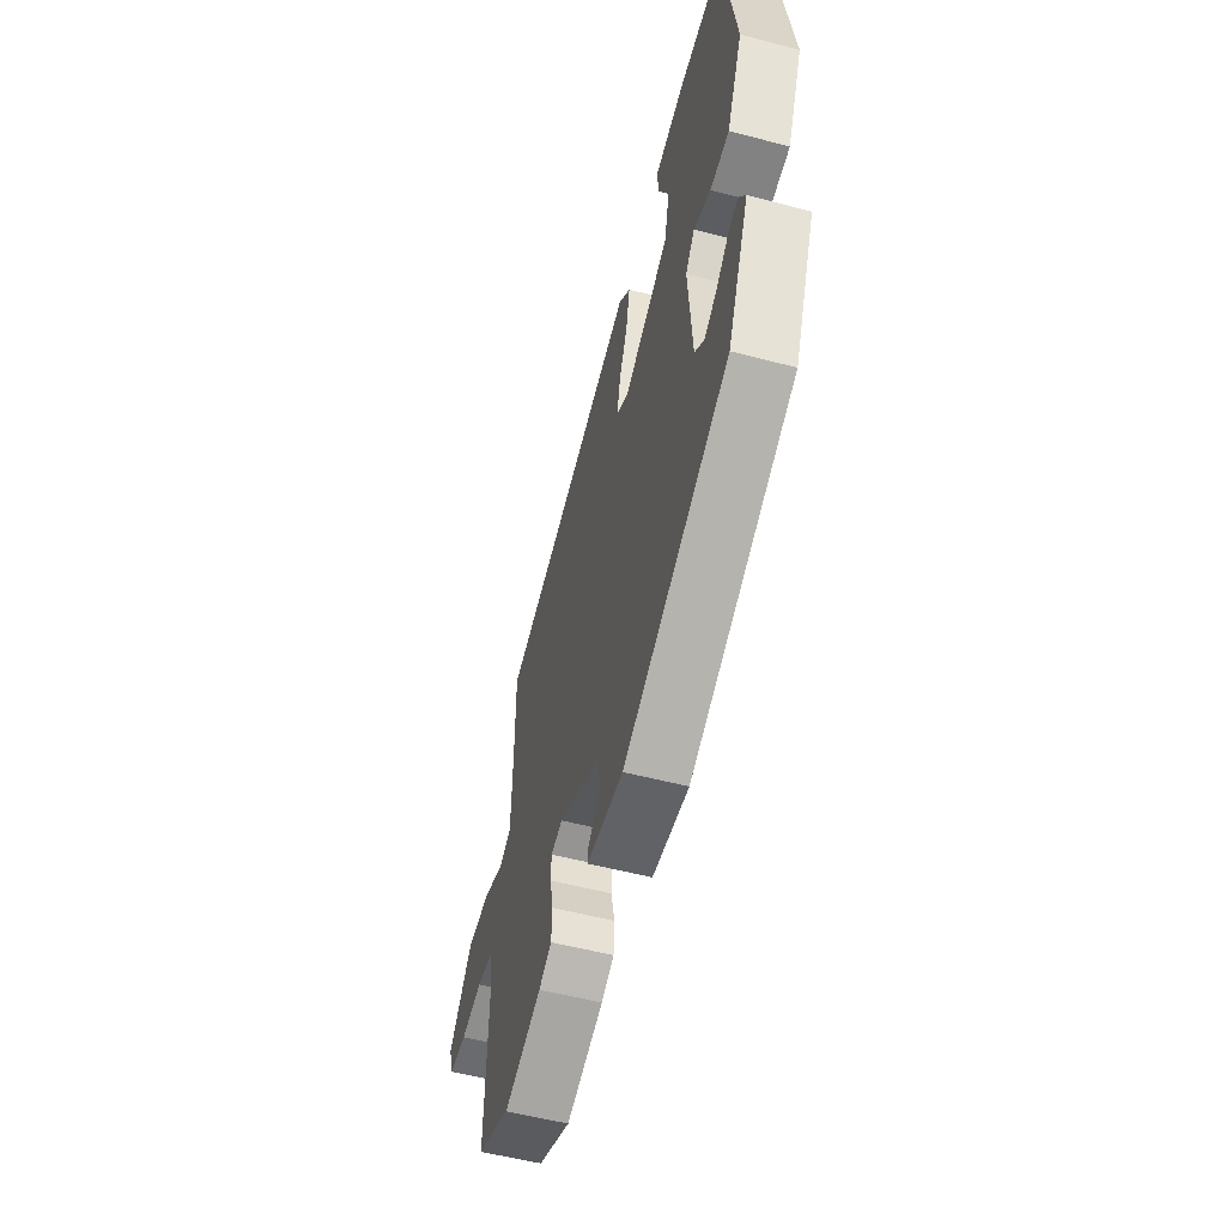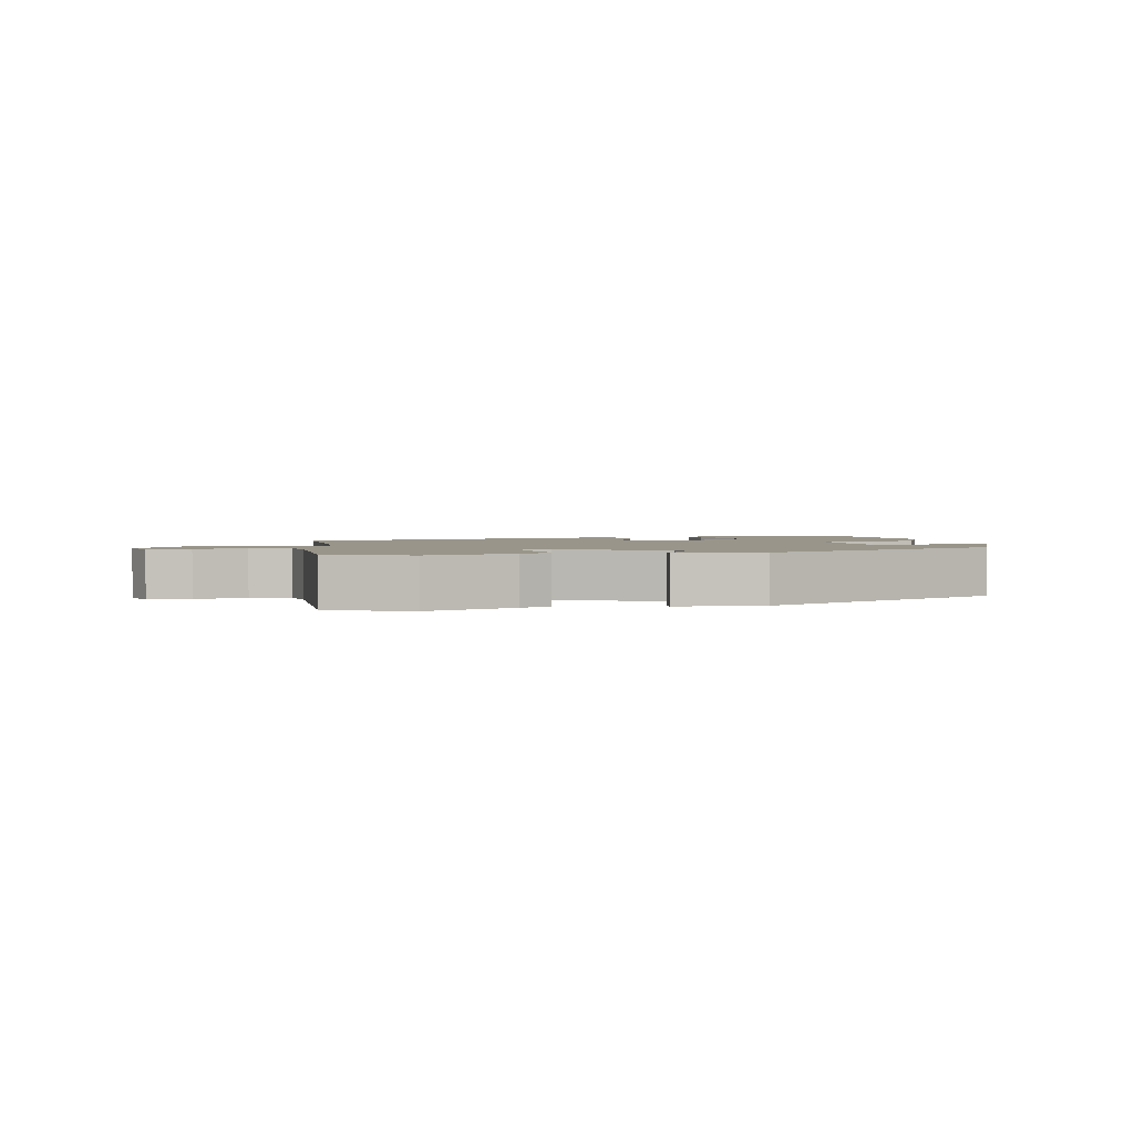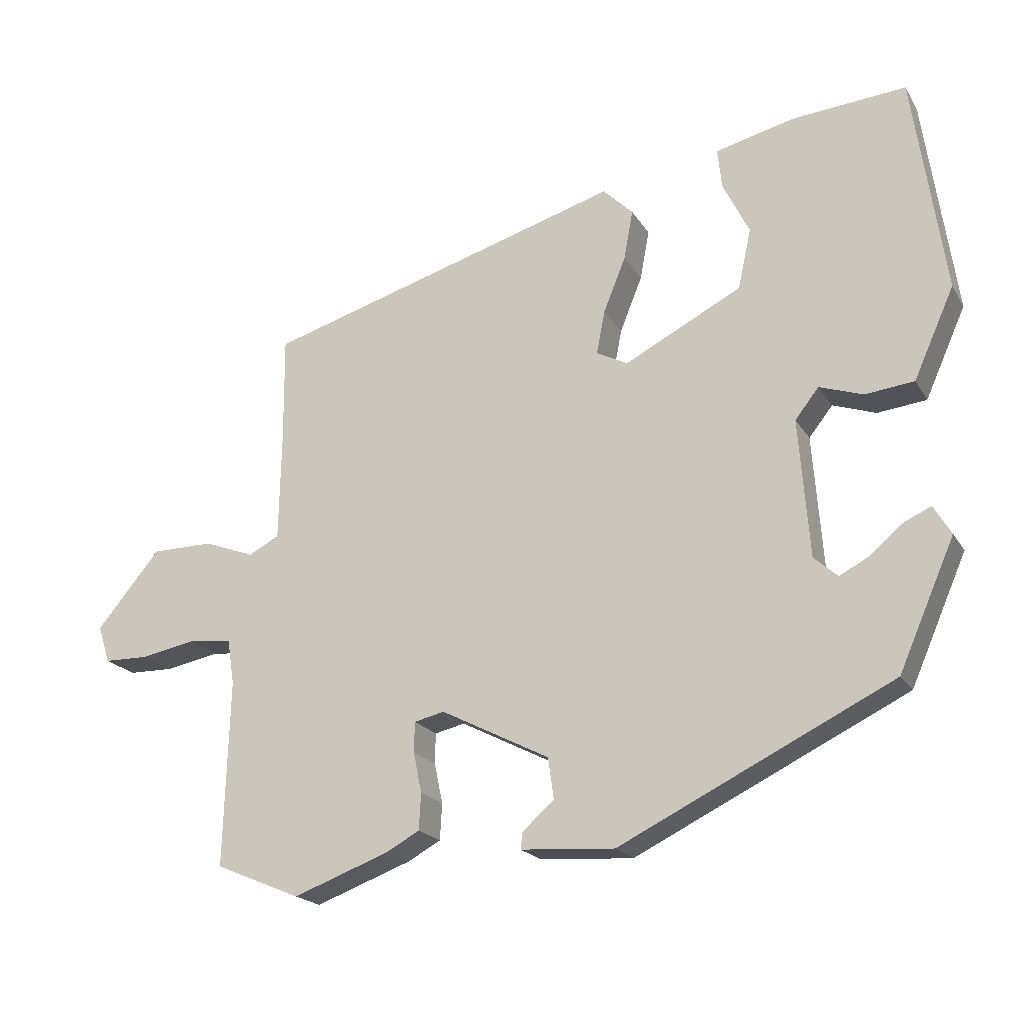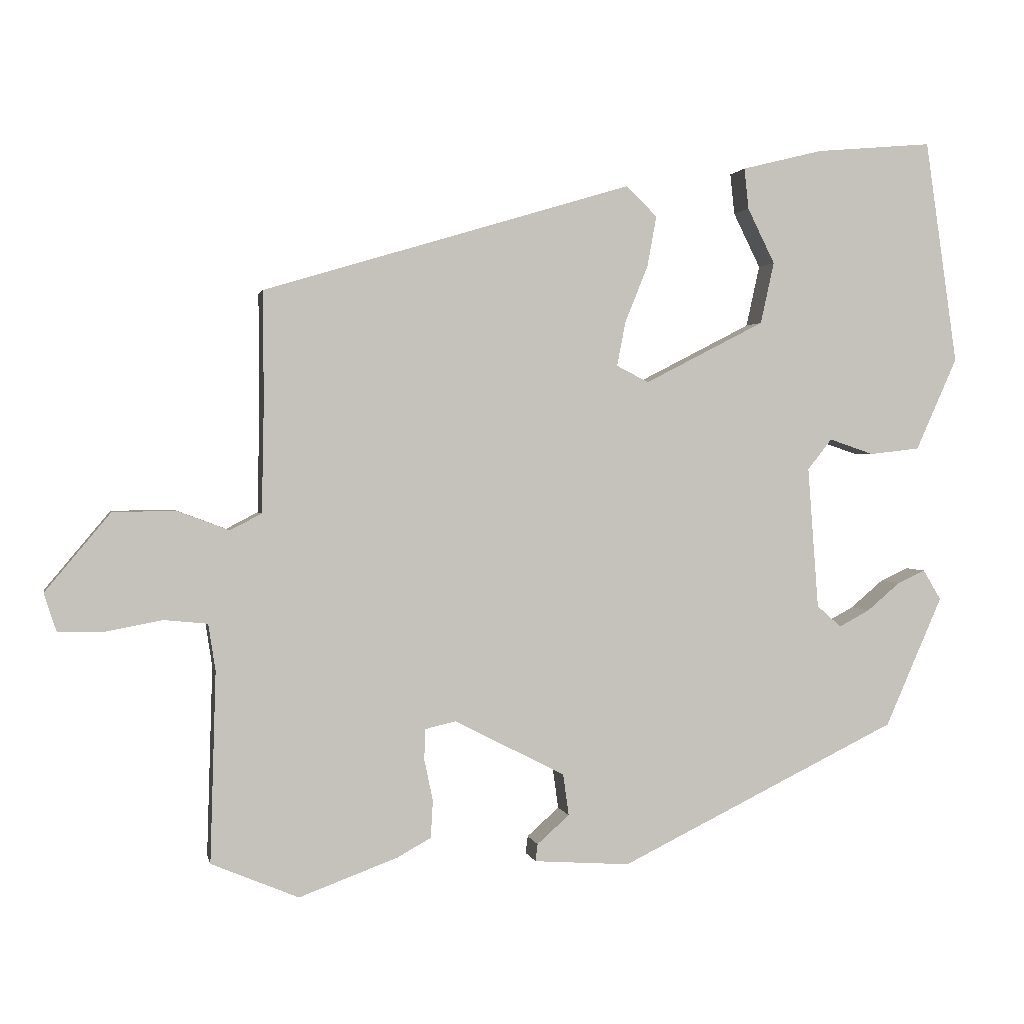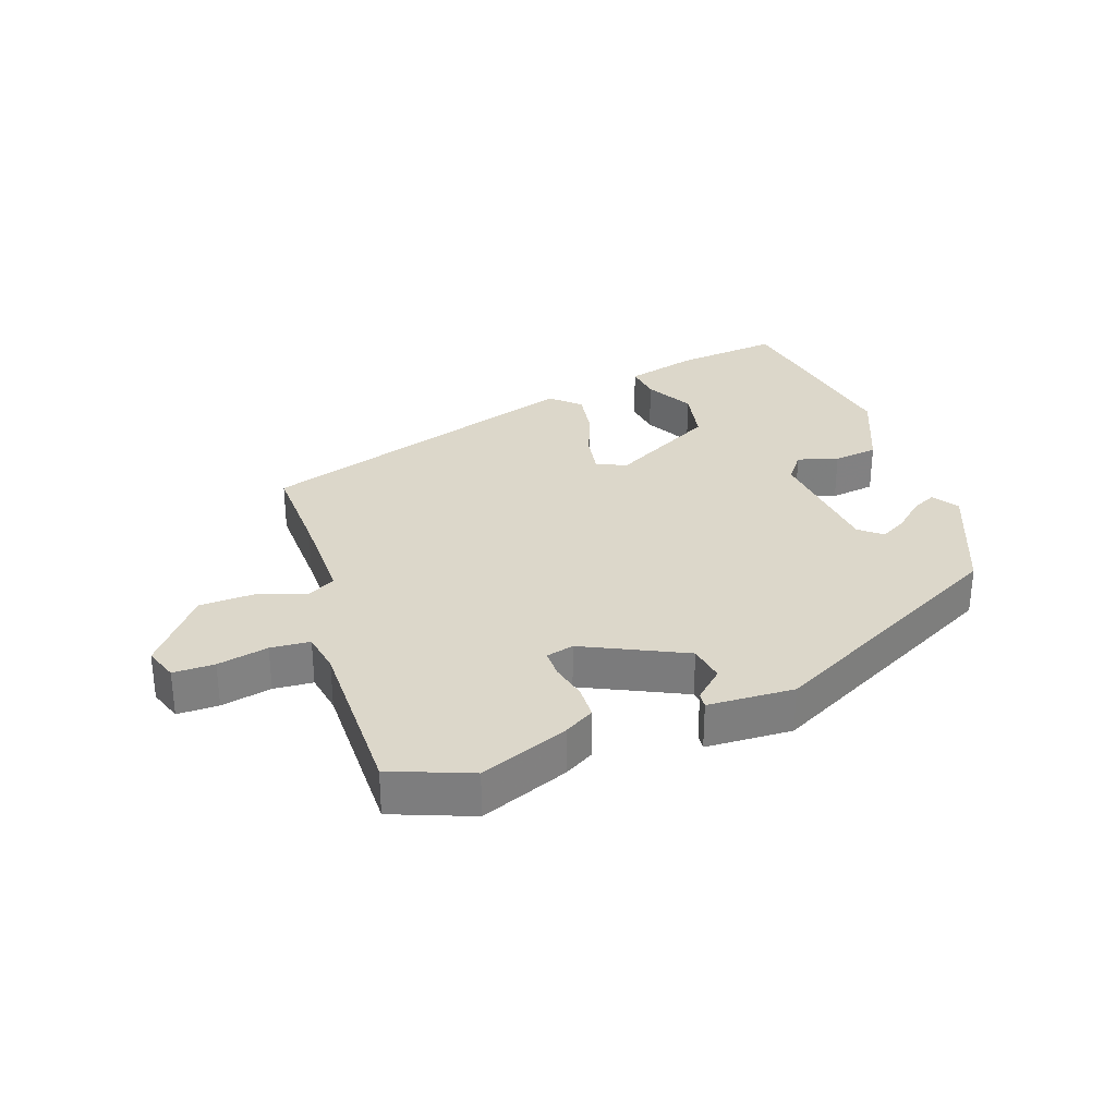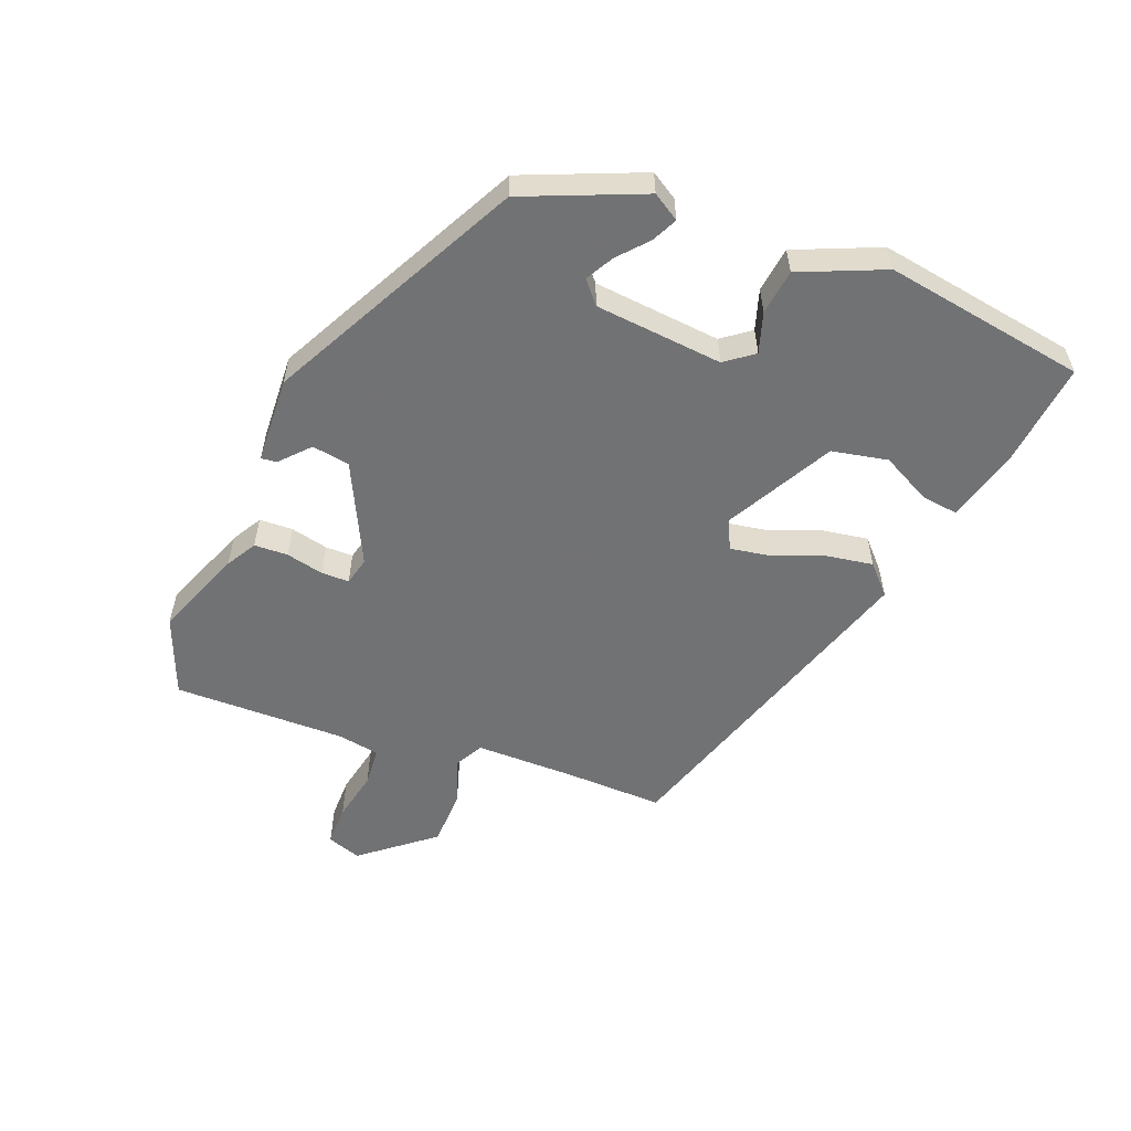
<metadata>
{"format":"obj","ext":"obj","renderer":"f3d","projection":"perspective","resolution":1024,"background":"white","views":[{"elev":-54.3,"azim":-105.6,"up":"+Z"},{"elev":2.0,"azim":167.4,"up":"+Y"},{"elev":-19.9,"azim":-157.4,"up":"+Z"},{"elev":1.4,"azim":168.8,"up":"+Z"},{"elev":30.6,"azim":159.3,"up":"+Y"},{"elev":-55.6,"azim":-112.5,"up":"+Y"}]}
</metadata>
<code>
v -0.448 0.07 -0.316
v -0.528 0.07 -0.134
v -0.503 0.07 -0.092
v -0.464 0.07 -0.11
v -0.418 0.07 -0.149
v -0.375 0.07 -0.172
v -0.341 0.07 -0.142
v -0.326 0.07 0.056
v -0.36 0.07 0.099
v -0.422 0.07 0.078
v -0.492 0.07 0.086
v -0.55 0.07 0.215
v -0.505 0.07 0.528
v -0.342 0.07 0.514
v -0.229 0.07 0.486
v -0.235 0.07 0.429
v -0.273 0.07 0.352
v -0.254 0.07 0.266
v -0.087 0.07 0.18
v -0.042 0.07 0.203
v -0.054 0.07 0.265
v -0.086 0.07 0.344
v -0.099 0.07 0.415
v -0.056 0.07 0.457
v 0.459 0.07 0.303
v 0.458 0.07 0.15
v 0.461 0.07 -0.004
v 0.505 0.07 -0.027
v 0.577 0.07 0
v 0.665 0.07 -0.001
v 0.756 0.07 -0.11
v 0.739 0.07 -0.163
v 0.675 0.07 -0.164
v 0.596 0.07 -0.149
v 0.535 0.07 -0.155
v 0.525 0.07 -0.22
v 0.533 0.07 -0.486
v 0.411 0.07 -0.537
v 0.273 0.07 -0.486
v 0.226 0.07 -0.46
v 0.223 0.07 -0.408
v 0.235 0.07 -0.35
v 0.234 0.07 -0.307
v 0.191 0.07 -0.297
v 0.036 0.07 -0.376
v 0.028 0.07 -0.434
v 0.073 0.07 -0.474
v 0.076 0.07 -0.498
v -0.058 0.07 -0.507
v -0.448 0 -0.316
v -0.528 0 -0.134
v -0.503 0 -0.092
v -0.464 0 -0.11
v -0.418 0 -0.149
v -0.375 0 -0.172
v -0.341 0 -0.142
v -0.326 0 0.056
v -0.36 0 0.099
v -0.422 0 0.078
v -0.492 0 0.086
v -0.55 0 0.215
v -0.505 0 0.528
v -0.342 0 0.514
v -0.229 0 0.486
v -0.235 0 0.429
v -0.273 0 0.352
v -0.254 0 0.266
v -0.087 0 0.18
v -0.042 0 0.203
v -0.054 0 0.265
v -0.086 0 0.344
v -0.099 0 0.415
v -0.056 0 0.457
v 0.459 0 0.303
v 0.458 0 0.15
v 0.461 0 -0.004
v 0.505 0 -0.027
v 0.577 0 0
v 0.665 0 -0.001
v 0.756 0 -0.11
v 0.739 0 -0.163
v 0.675 0 -0.164
v 0.596 0 -0.149
v 0.535 0 -0.155
v 0.525 0 -0.22
v 0.533 0 -0.486
v 0.411 0 -0.537
v 0.273 0 -0.486
v 0.226 0 -0.46
v 0.223 0 -0.408
v 0.235 0 -0.35
v 0.234 0 -0.307
v 0.191 0 -0.297
v 0.036 0 -0.376
v 0.028 0 -0.434
v 0.073 0 -0.474
v 0.076 0 -0.498
v -0.058 0 -0.507
f 49 1 2
f 48 49 2
f 47 48 2
f 46 47 2
f 45 46 2
f 40 41 42
f 39 40 42
f 38 39 42
f 37 38 42
f 36 37 42
f 35 36 42 43
f 32 33 34
f 31 32 34
f 30 31 34
f 29 30 34
f 28 29 34
f 27 28 34 35
f 24 25 26
f 23 24 26
f 22 23 26
f 21 22 26
f 20 21 26 27
f 35 43 44
f 27 35 44
f 20 27 44
f 19 20 44
f 15 16 17
f 14 15 17
f 13 14 17
f 12 13 17
f 11 12 17
f 10 11 17
f 9 10 17
f 8 9 17 18
f 2 3 4 5
f 2 5 6
f 45 2 6
f 19 44 45
f 18 19 45
f 8 18 45
f 7 8 45
f 6 7 45
f 51 50 98
f 51 98 97
f 51 97 96
f 51 96 95
f 51 95 94
f 91 90 89
f 91 89 88
f 91 88 87
f 91 87 86
f 91 86 85
f 92 91 85 84
f 83 82 81
f 83 81 80
f 83 80 79
f 83 79 78
f 83 78 77
f 84 83 77 76
f 75 74 73
f 75 73 72
f 75 72 71
f 75 71 70
f 76 75 70 69
f 93 92 84
f 93 84 76
f 93 76 69
f 93 69 68
f 66 65 64
f 66 64 63
f 66 63 62
f 66 62 61
f 66 61 60
f 66 60 59
f 66 59 58
f 67 66 58 57
f 54 53 52 51
f 55 54 51
f 55 51 94
f 94 93 68
f 94 68 67
f 94 67 57
f 94 57 56
f 94 56 55
f 1 50 51 2
f 2 51 52 3
f 3 52 53 4
f 4 53 54 5
f 5 54 55 6
f 6 55 56 7
f 7 56 57 8
f 8 57 58 9
f 9 58 59 10
f 10 59 60 11
f 11 60 61 12
f 12 61 62 13
f 13 62 63 14
f 14 63 64 15
f 15 64 65 16
f 16 65 66 17
f 17 66 67 18
f 18 67 68 19
f 19 68 69 20
f 20 69 70 21
f 21 70 71 22
f 22 71 72 23
f 23 72 73 24
f 24 73 74 25
f 25 74 75 26
f 26 75 76 27
f 27 76 77 28
f 28 77 78 29
f 29 78 79 30
f 30 79 80 31
f 31 80 81 32
f 32 81 82 33
f 33 82 83 34
f 34 83 84 35
f 35 84 85 36
f 36 85 86 37
f 37 86 87 38
f 38 87 88 39
f 39 88 89 40
f 40 89 90 41
f 41 90 91 42
f 42 91 92 43
f 43 92 93 44
f 44 93 94 45
f 45 94 95 46
f 46 95 96 47
f 47 96 97 48
f 48 97 98 49
f 49 98 50 1

</code>
